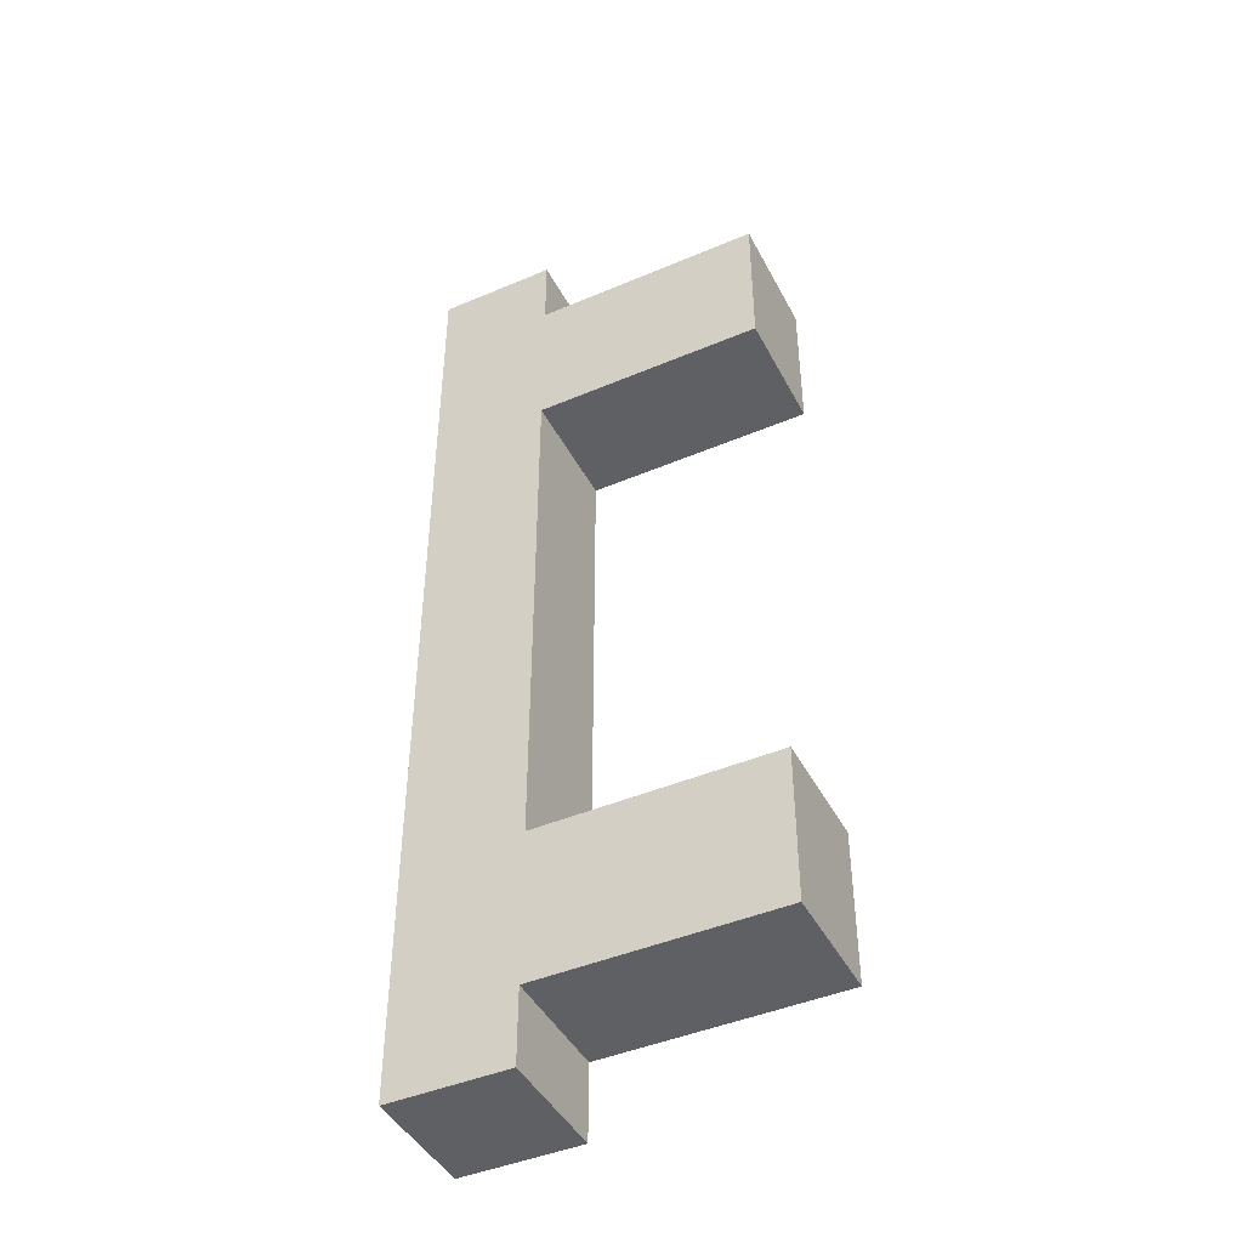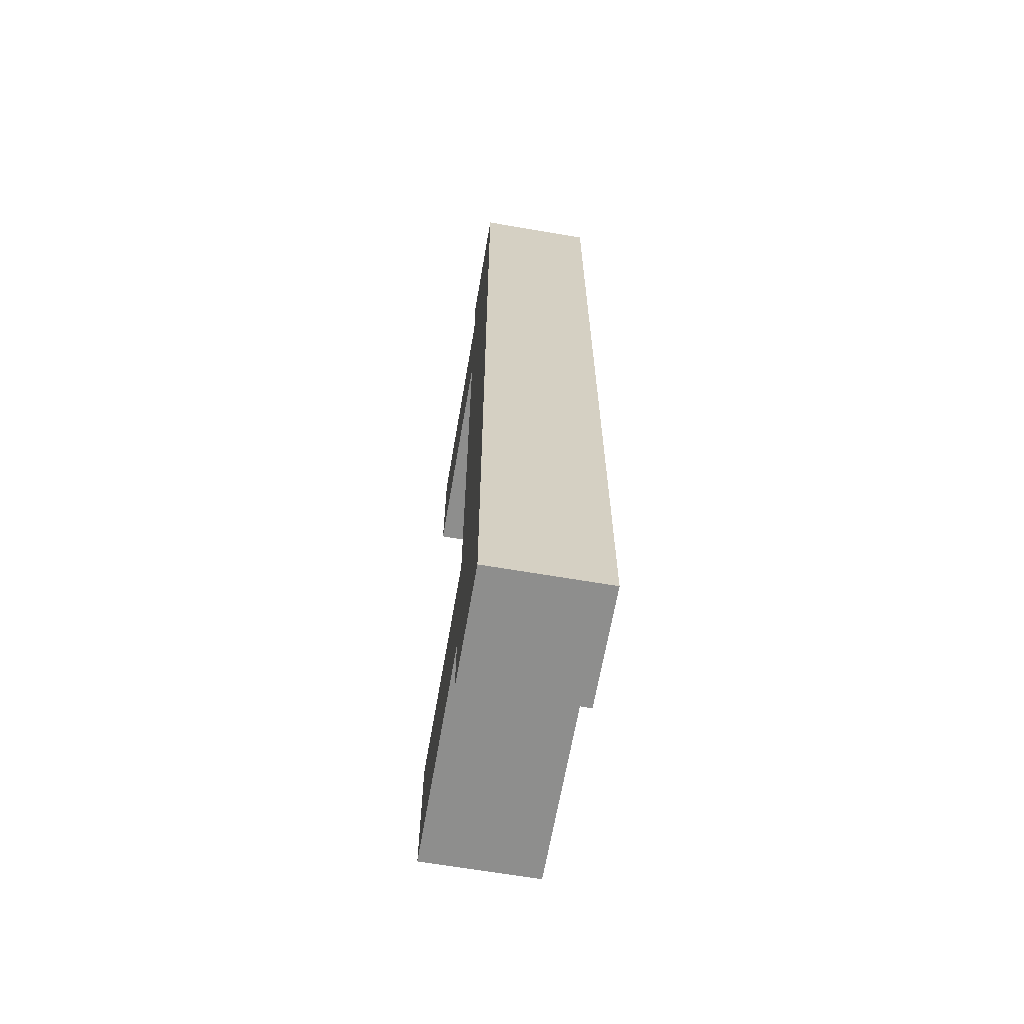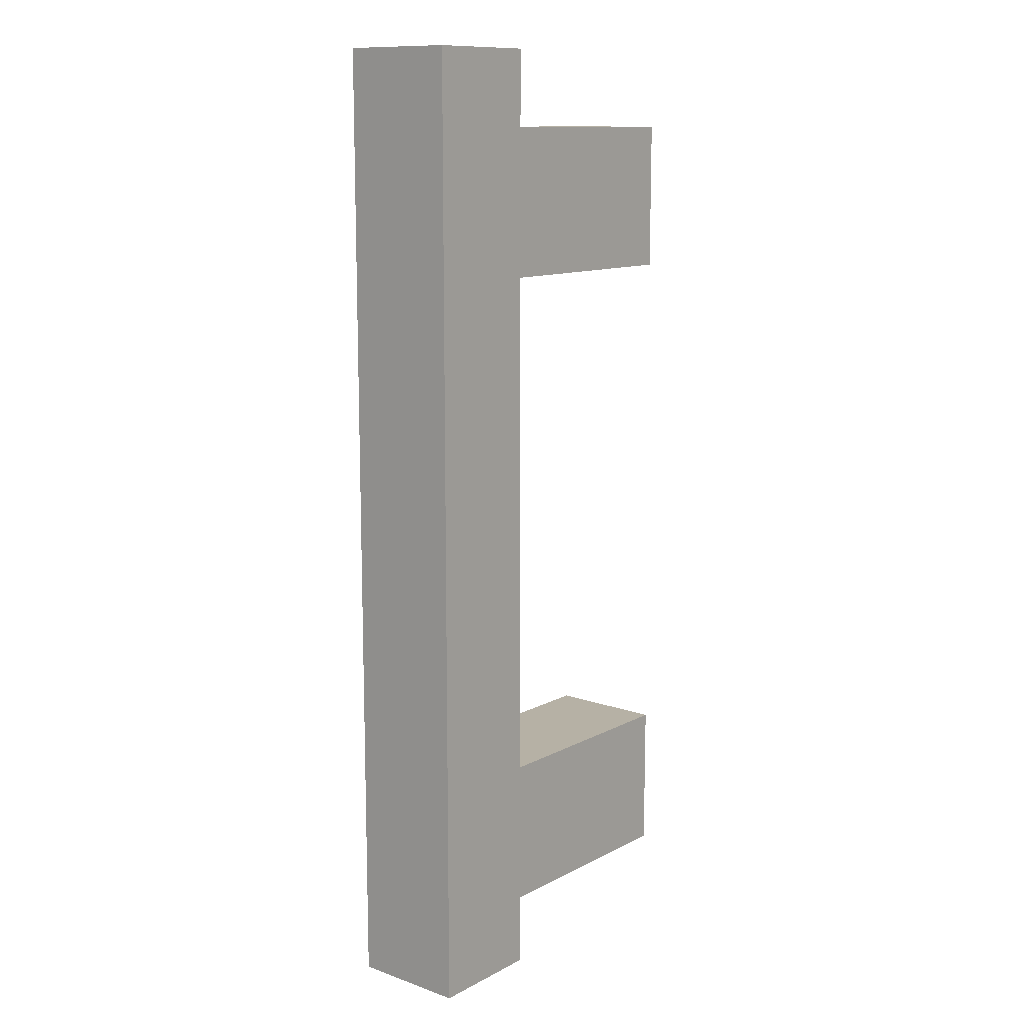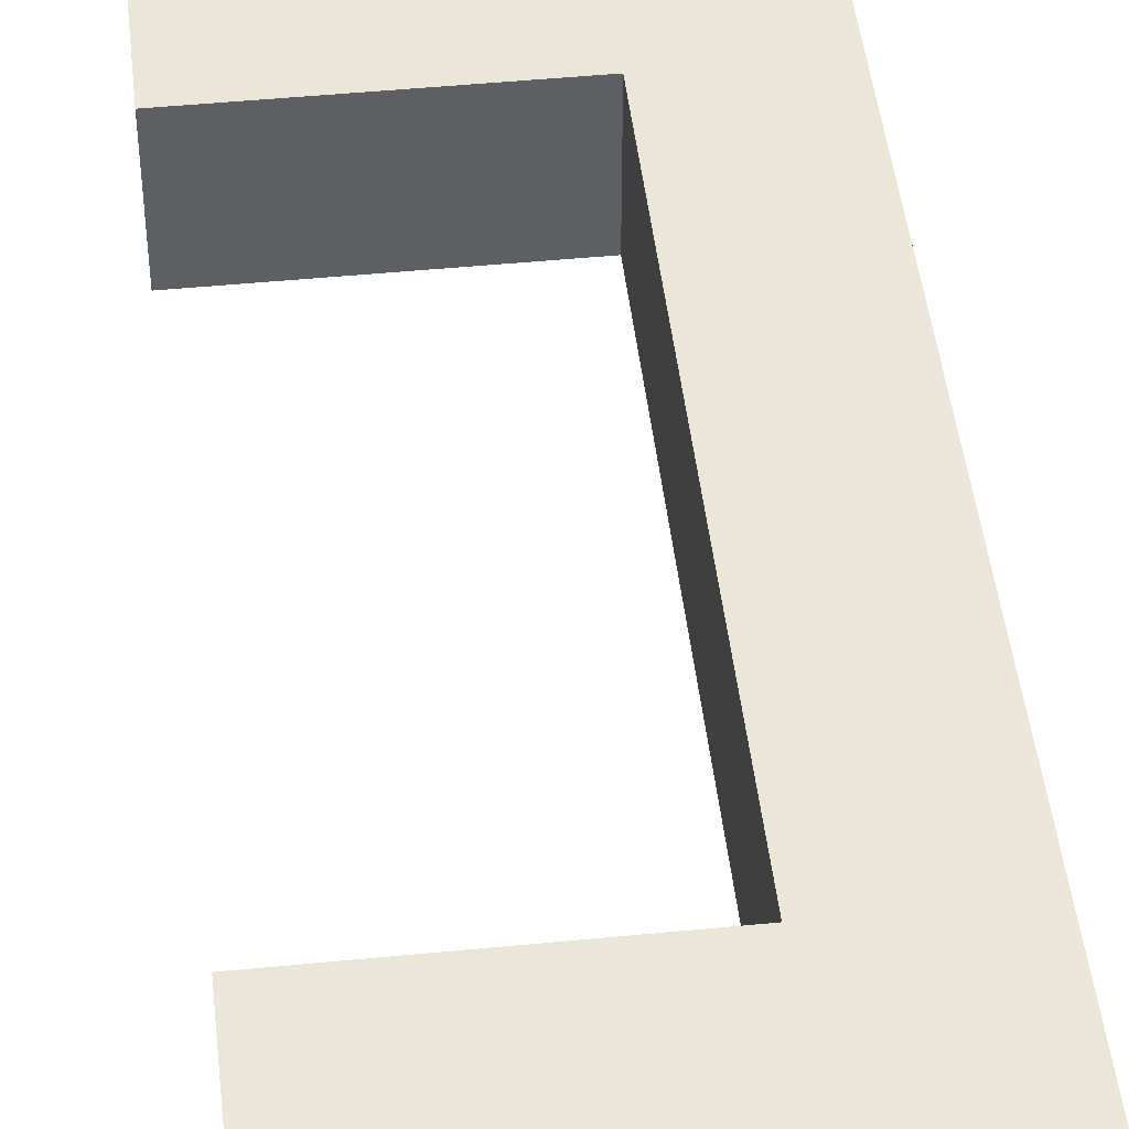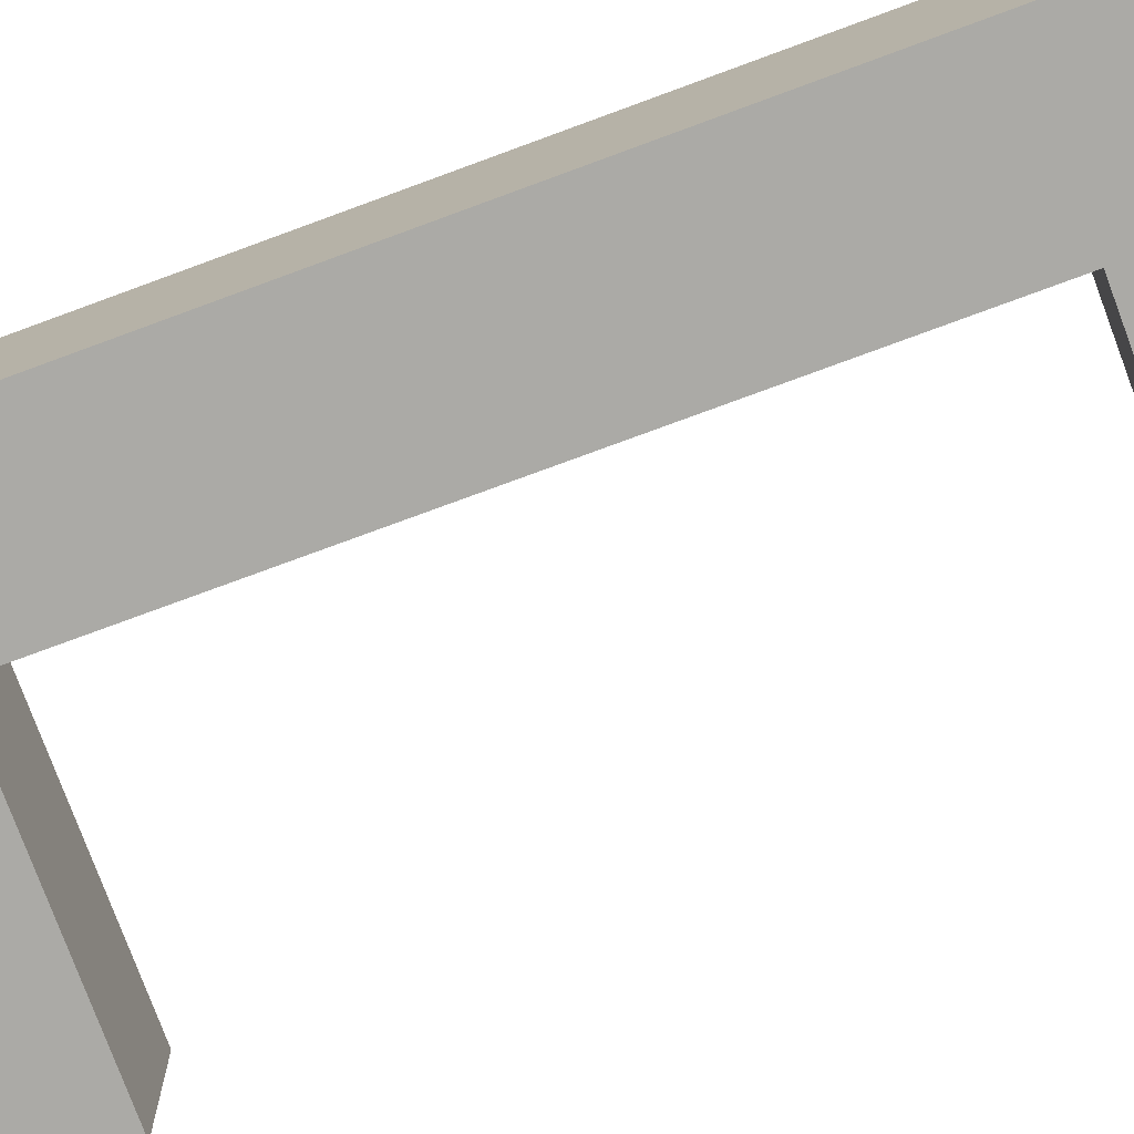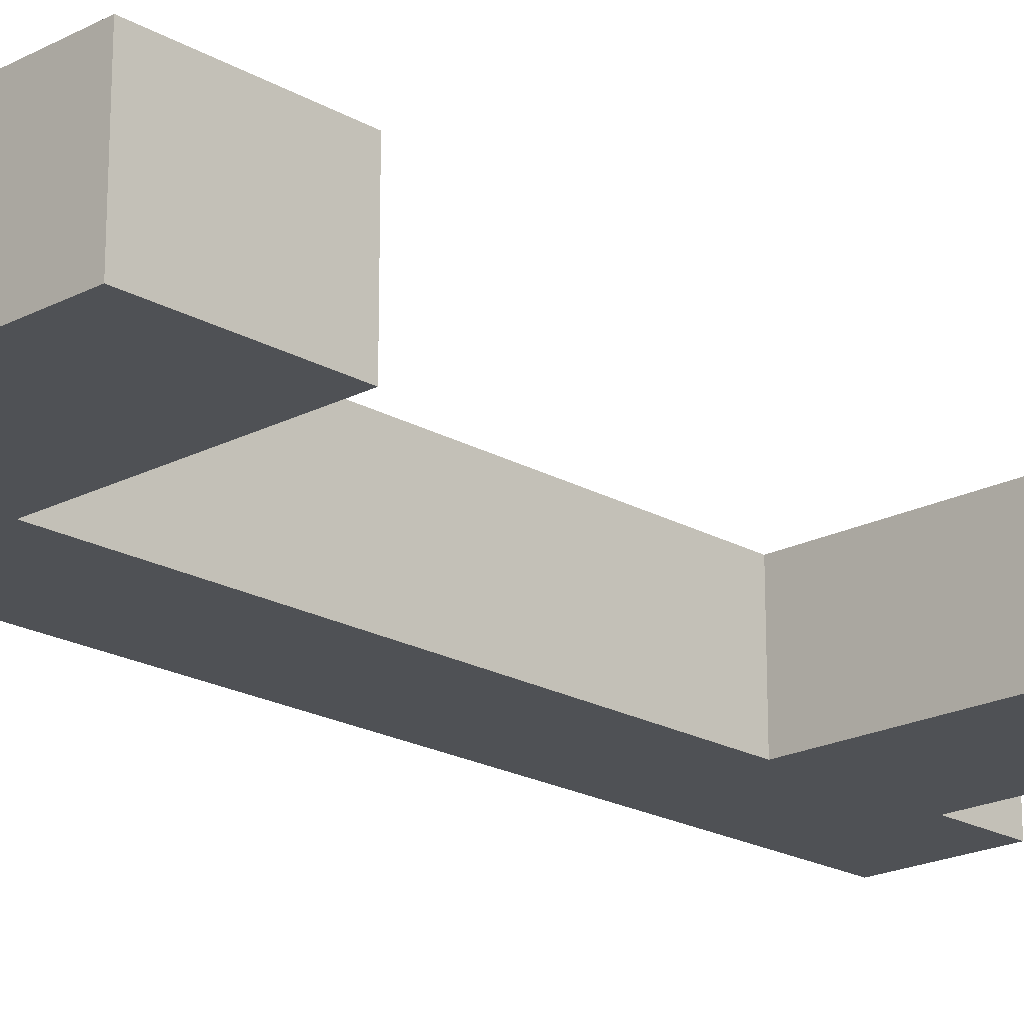
<metadata>
{"format":"obj","ext":"obj","renderer":"f3d","projection":"perspective","resolution":1024,"background":"white","views":[{"elev":-44.5,"azim":26.3,"up":"+Y"},{"elev":-64.8,"azim":-99.8,"up":"+Y"},{"elev":12.0,"azim":-50.5,"up":"+Y"},{"elev":46.3,"azim":173.6,"up":"+Z"},{"elev":-75.7,"azim":-69.7,"up":"+Z"},{"elev":-20.1,"azim":43.7,"up":"+Z"}]}
</metadata>
<code>
o Cube
v 1 8.31 1
v 1 8.31 -1
v 1 -8.31 1
v 1 -8.31 -1
v -1 8.31 1
v -1 8.31 -1
v -1 -8.31 1
v -1 -8.31 -1
v -1 7.008 -1
v -1 5.729 -1
v -1 4.451 -1
v -1 3.172 -1
v -1 1.894 -1
v -1 0.6152 -1
v -1 -0.6632 -1
v -1 -1.942 -1
v -1 -3.22 -1
v -1 -4.499 -1
v -1 -5.777 -1
v -1 -7.056 -1
v 1 7.008 1
v 1 5.729 1
v 1 4.451 1
v 1 3.172 1
v 1 1.894 1
v 1 0.6152 1
v 1 -0.6632 1
v 1 -1.942 1
v 1 -3.22 1
v 1 -4.499 1
v 1 -5.777 1
v 1 -7.056 1
v -1 -7.056 1
v -1 -5.777 1
v -1 -4.499 1
v -1 -3.22 1
v -1 -1.942 1
v -1 -0.6632 1
v -1 0.6152 1
v -1 1.894 1
v -1 3.172 1
v -1 4.451 1
v -1 5.729 1
v -1 7.008 1
v 1 -7.056 -1
v 1 -5.777 -1
v 1 -4.499 -1
v 1 -3.22 -1
v 1 -1.942 -1
v 1 -0.6632 -1
v 1 0.6152 -1
v 1 1.894 -1
v 1 3.172 -1
v 1 4.451 -1
v 1 5.729 -1
v 1 7.008 -1
v 4.971 -4.499 1
v 4.971 -5.777 1
v 4.971 -7.056 1
v 4.971 -7.056 -1
v 4.971 -5.777 -1
v 4.971 -4.499 -1
v 4.869 7.008 1
v 4.869 5.729 1
v 4.869 4.451 1
v 4.869 4.451 -1
v 4.869 5.729 -1
v 4.869 7.008 -1
f 33 3 32
f 3 8 4
f 44 6 9
f 45 8 20
f 32 4 45
f 5 2 6
f 1 56 2
f 21 68 56
f 54 65 23
f 23 53 54
f 24 52 53
f 25 51 52
f 26 50 51
f 27 49 50
f 28 48 49
f 29 47 48
f 46 60 45
f 45 59 32
f 2 9 6
f 56 10 9
f 55 11 10
f 54 12 11
f 53 13 12
f 52 14 13
f 51 15 14
f 50 16 15
f 49 17 16
f 48 18 17
f 47 19 18
f 46 20 19
f 7 20 8
f 33 19 20
f 34 18 19
f 35 17 18
f 36 16 17
f 37 15 16
f 38 14 15
f 39 13 14
f 40 12 13
f 41 11 12
f 42 10 11
f 43 9 10
f 5 21 1
f 44 22 21
f 43 23 22
f 42 24 23
f 41 25 24
f 40 26 25
f 39 27 26
f 38 28 27
f 37 29 28
f 36 30 29
f 35 31 30
f 34 32 31
f 57 61 62
f 58 60 61
f 30 62 47
f 31 57 30
f 47 61 46
f 32 58 31
f 63 67 68
f 64 66 67
f 22 63 21
f 55 66 54
f 23 64 22
f 56 67 55
f 33 7 3
f 3 7 8
f 44 5 6
f 45 4 8
f 32 3 4
f 5 1 2
f 1 21 56
f 21 63 68
f 54 66 65
f 23 24 53
f 24 25 52
f 25 26 51
f 26 27 50
f 27 28 49
f 28 29 48
f 29 30 47
f 46 61 60
f 45 60 59
f 2 56 9
f 56 55 10
f 55 54 11
f 54 53 12
f 53 52 13
f 52 51 14
f 51 50 15
f 50 49 16
f 49 48 17
f 48 47 18
f 47 46 19
f 46 45 20
f 7 33 20
f 33 34 19
f 34 35 18
f 35 36 17
f 36 37 16
f 37 38 15
f 38 39 14
f 39 40 13
f 40 41 12
f 41 42 11
f 42 43 10
f 43 44 9
f 5 44 21
f 44 43 22
f 43 42 23
f 42 41 24
f 41 40 25
f 40 39 26
f 39 38 27
f 38 37 28
f 37 36 29
f 36 35 30
f 35 34 31
f 34 33 32
f 57 58 61
f 58 59 60
f 30 57 62
f 31 58 57
f 47 62 61
f 32 59 58
f 63 64 67
f 64 65 66
f 22 64 63
f 55 67 66
f 23 65 64
f 56 68 67

</code>
